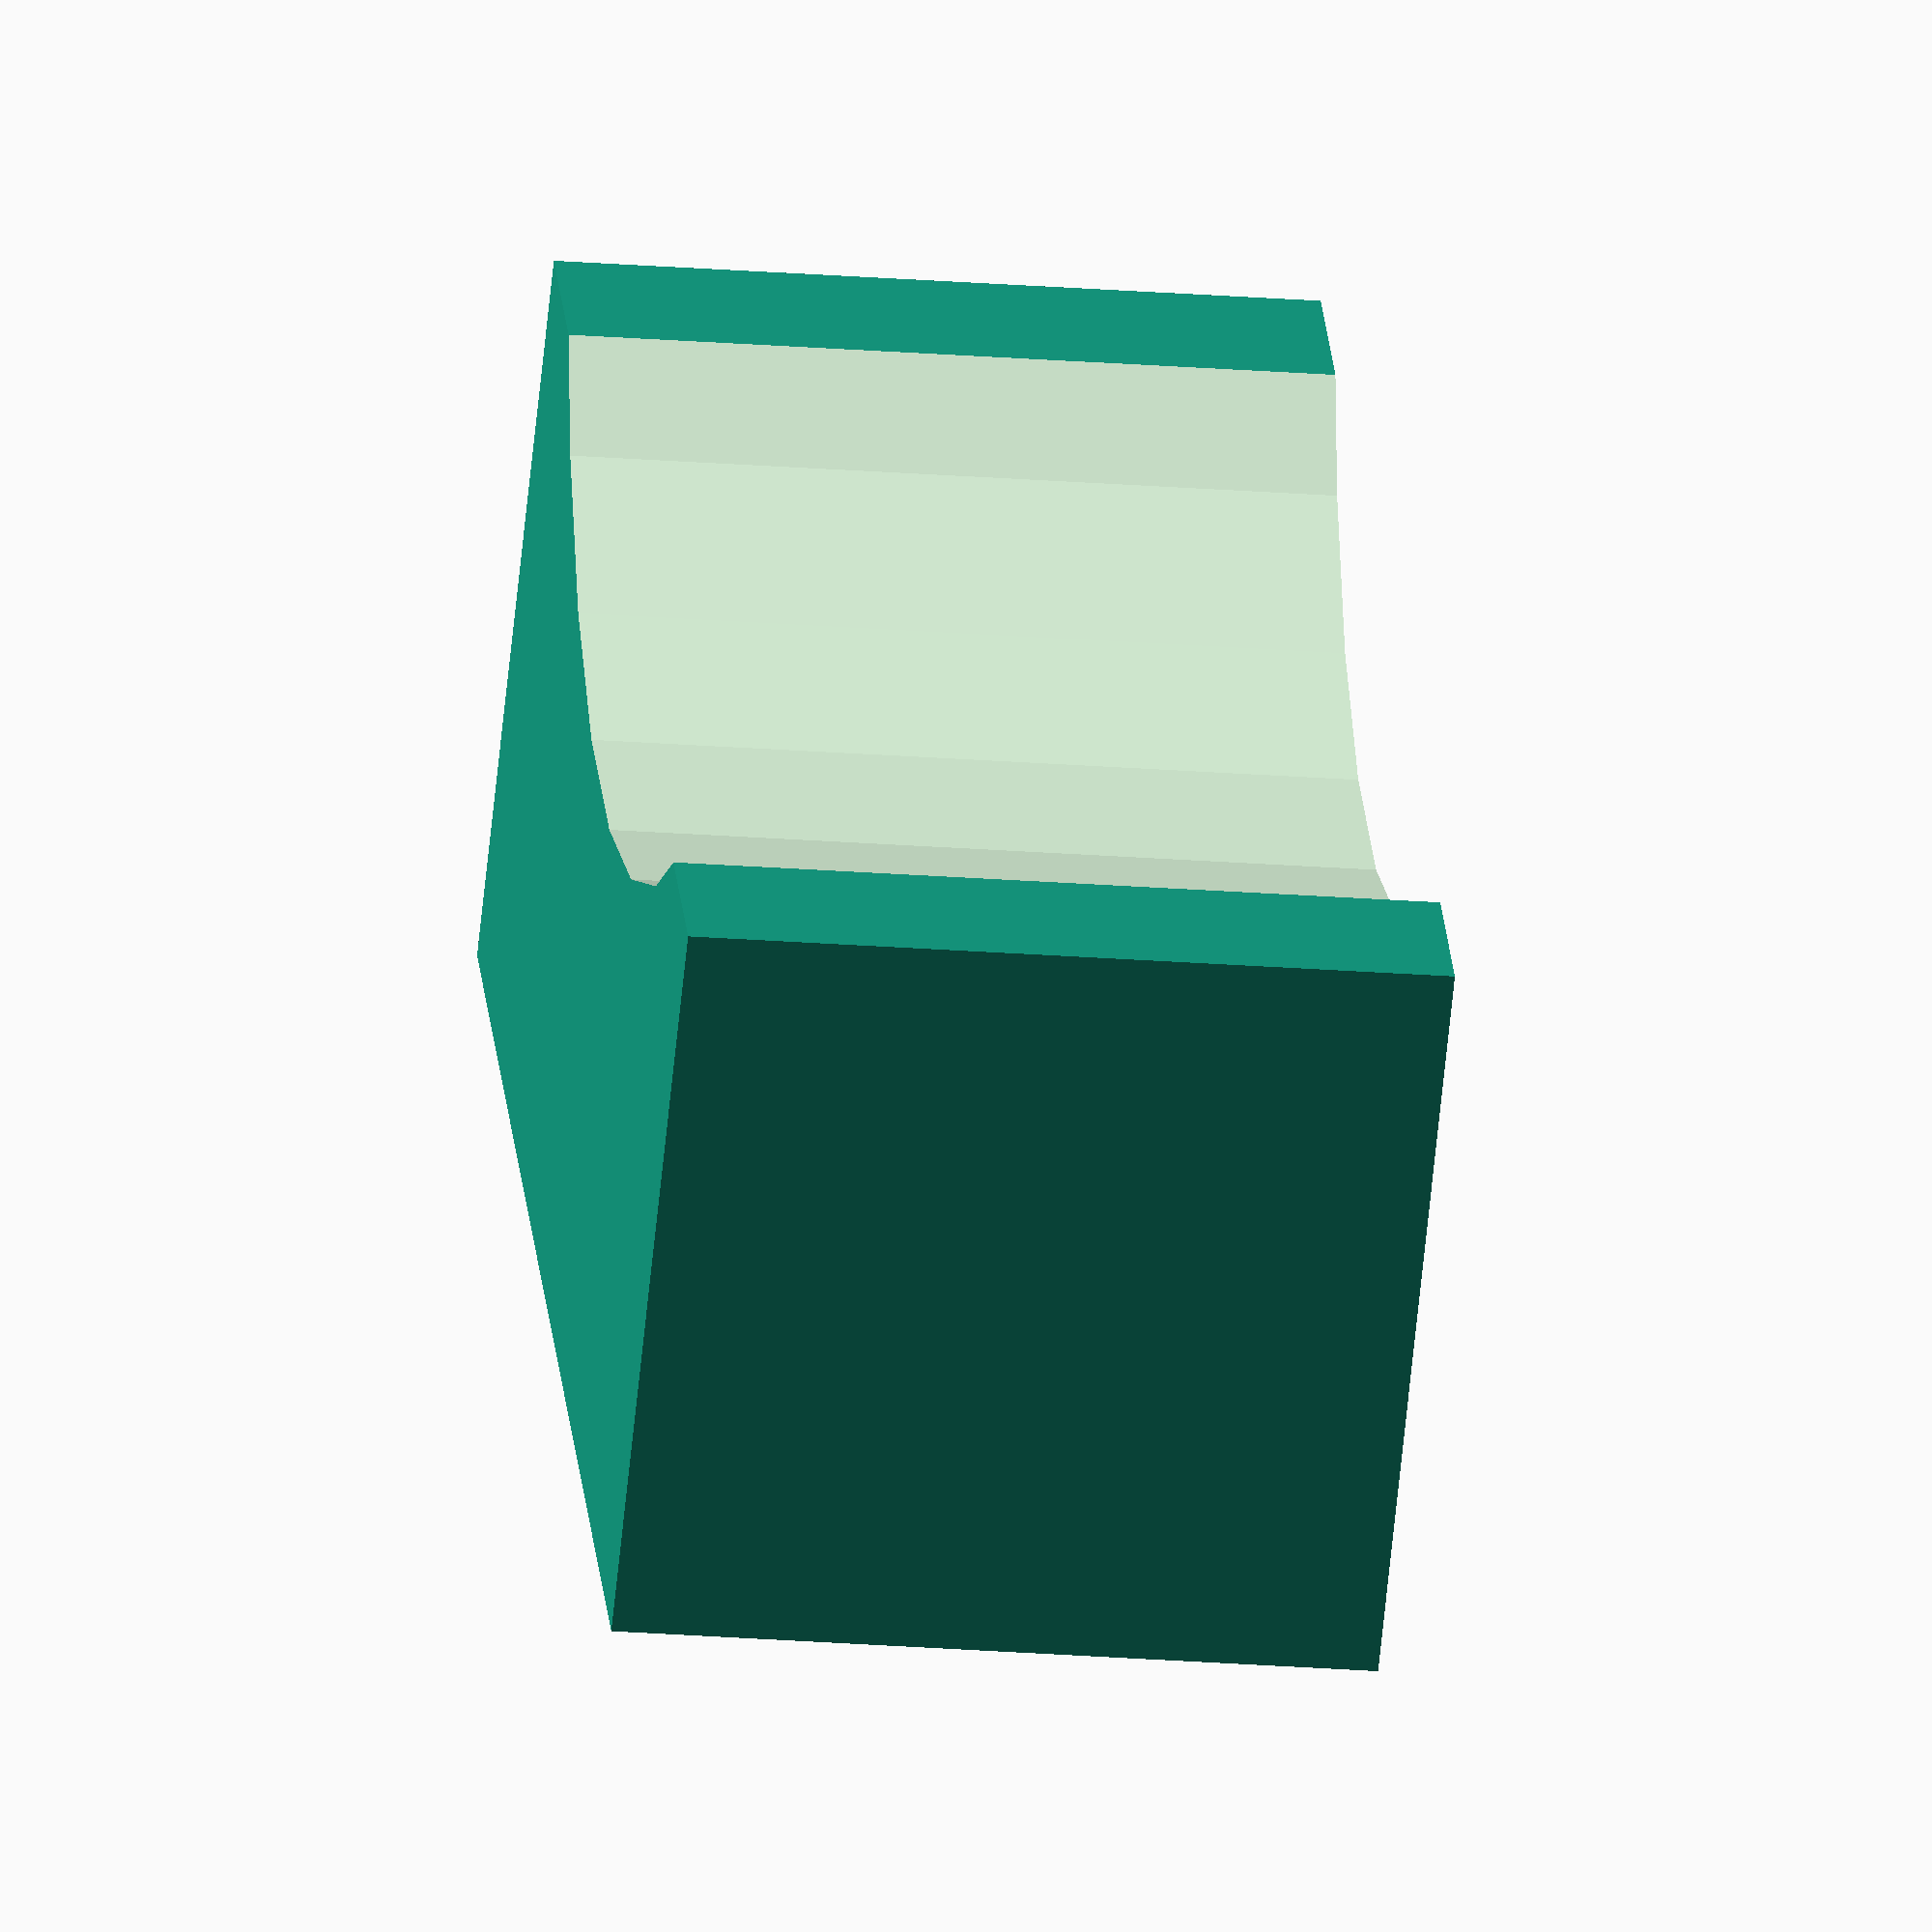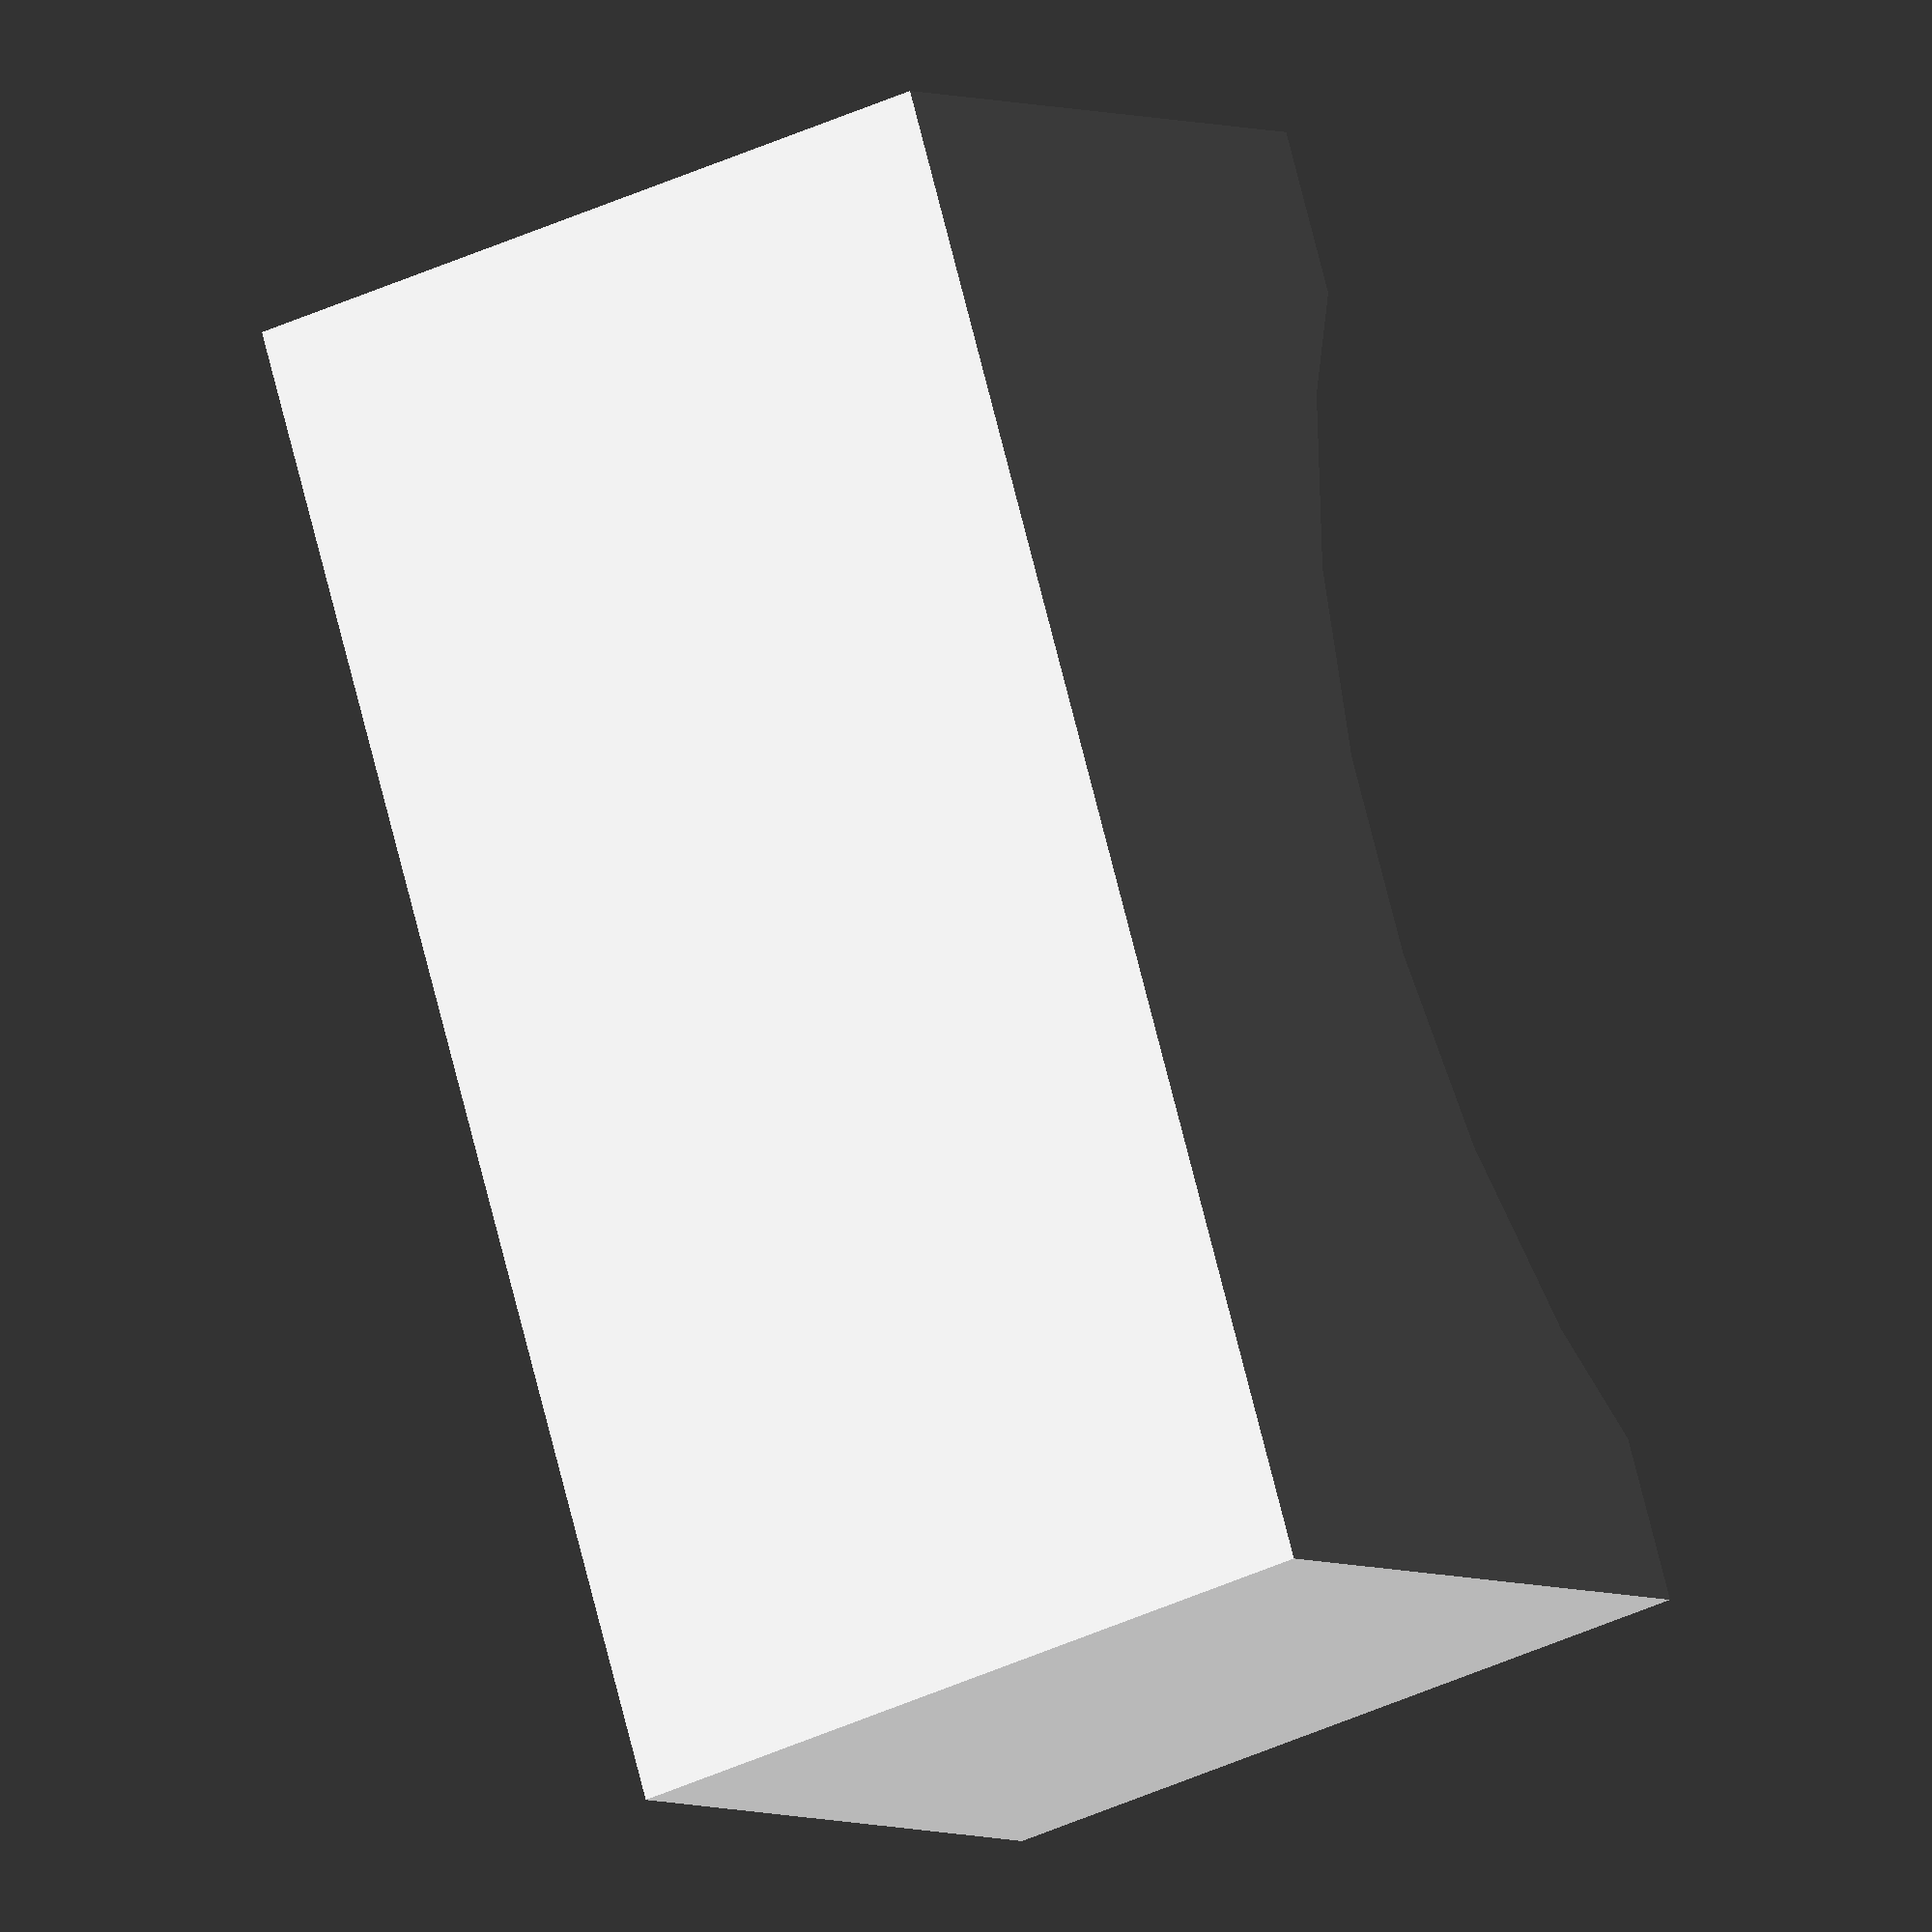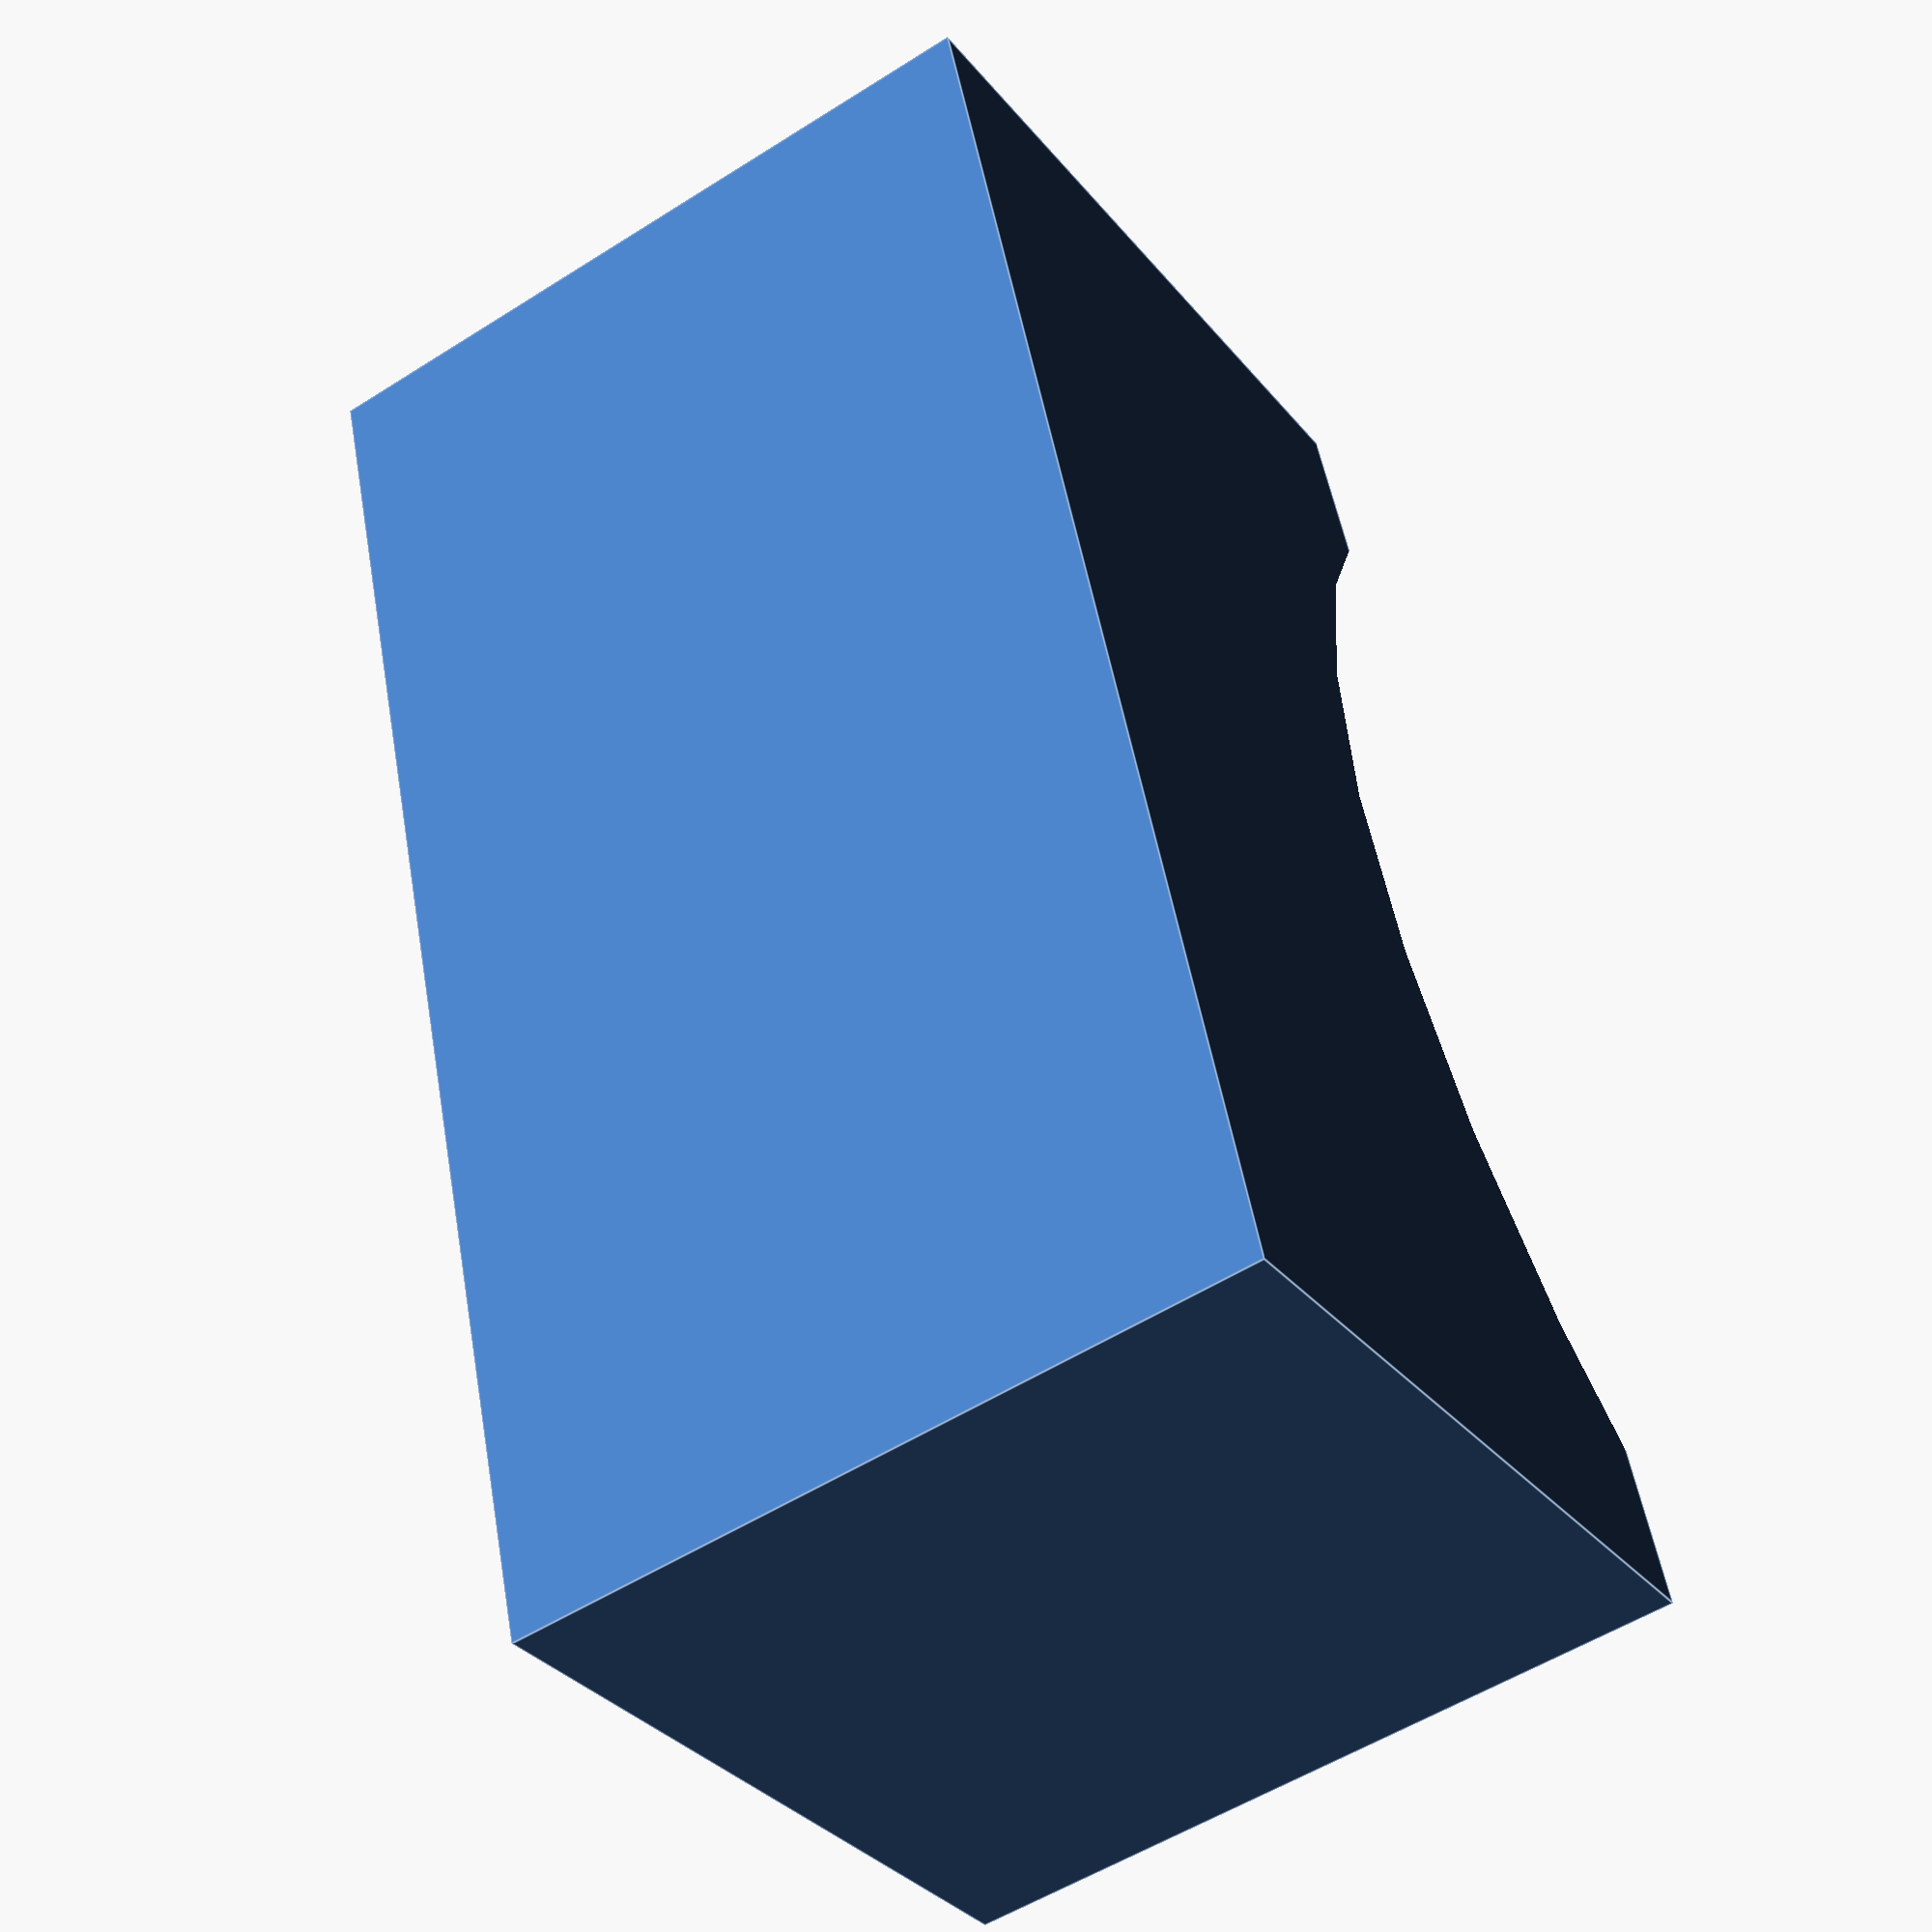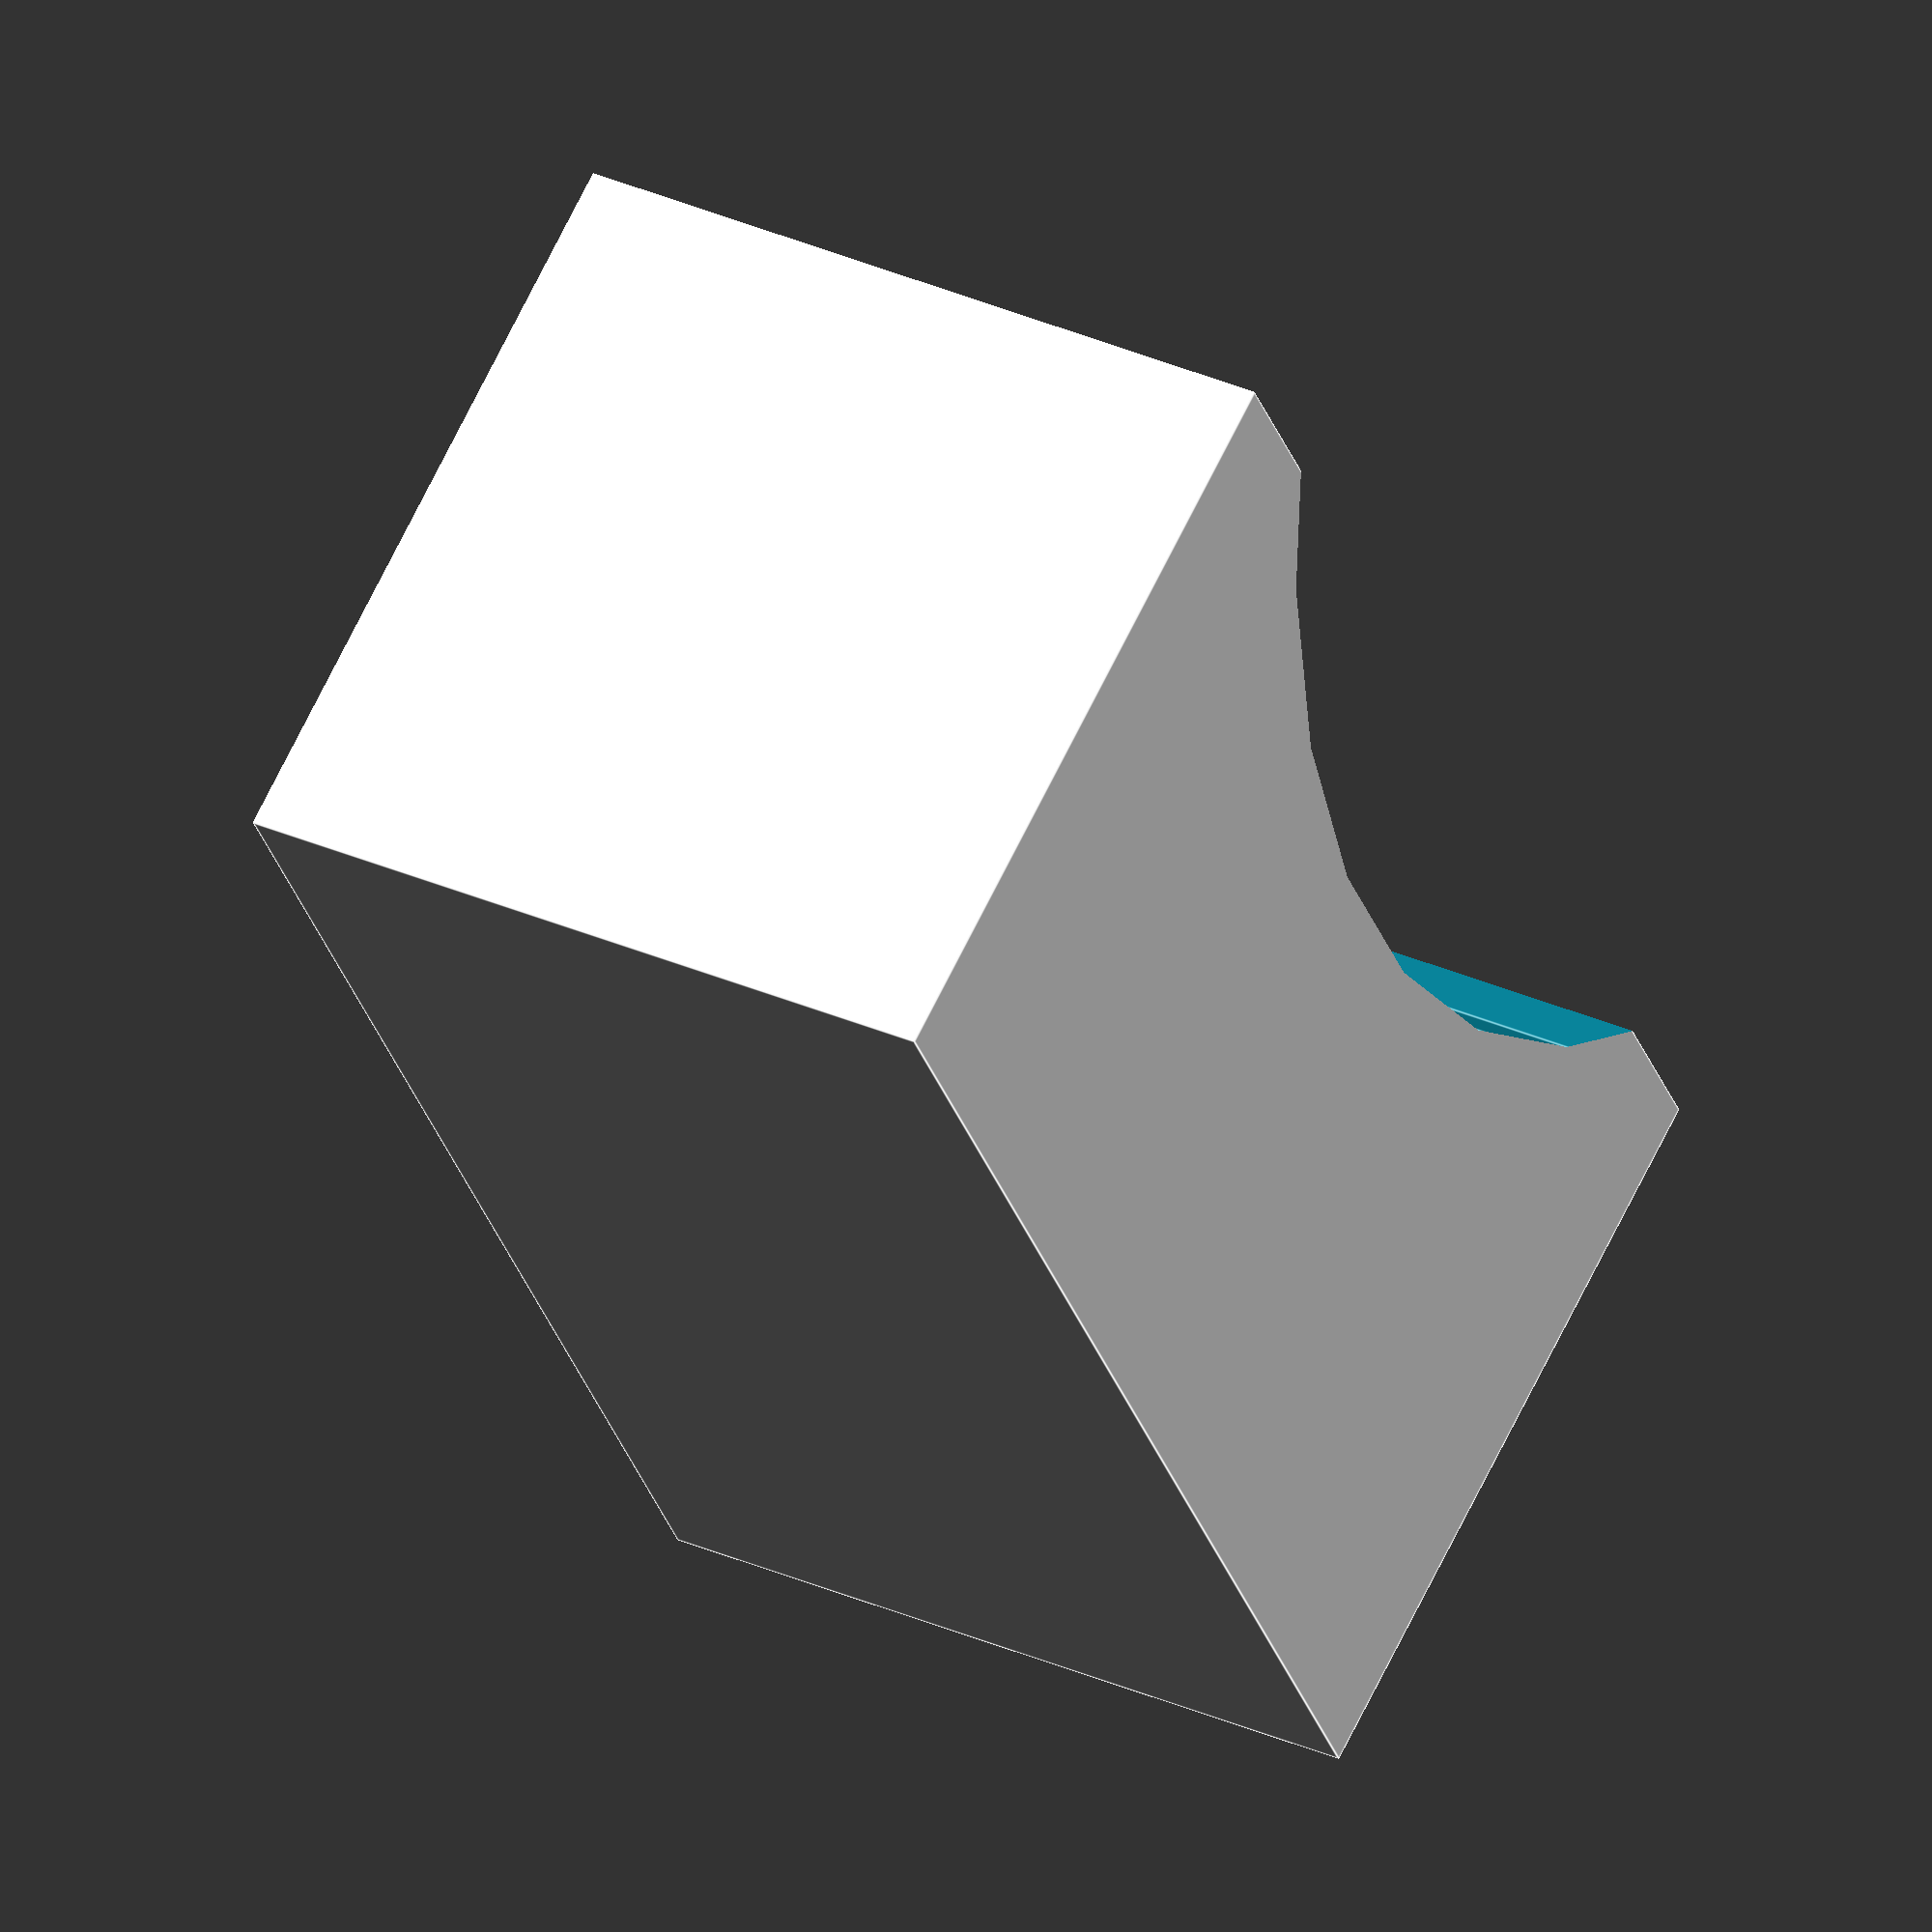
<openscad>
difference () {
  union () {
    translate ([-38.121819219172885, 29.255592233168752, 1]) {
      cube ([4, 2, 2], center=true);
    }
  }
  union () {
    translate ([-38.121819219172885, 30.255592233168752, 4]) {
      rotate (a=90.0, v=[1, 0, 0]) {
        cylinder ($fn=30, h=20, r=2.55, center=true);
      }
    }
    translate ([-38.121819219172885, 28.255592233168752, 2]) {
      cube ([0, 0, 0], center=true);
    }
  }
}

</openscad>
<views>
elev=244.5 azim=265.0 roll=185.7 proj=o view=solid
elev=3.5 azim=286.5 roll=209.1 proj=o view=solid
elev=212.8 azim=281.6 roll=327.6 proj=p view=edges
elev=110.8 azim=107.8 roll=333.9 proj=o view=edges
</views>
